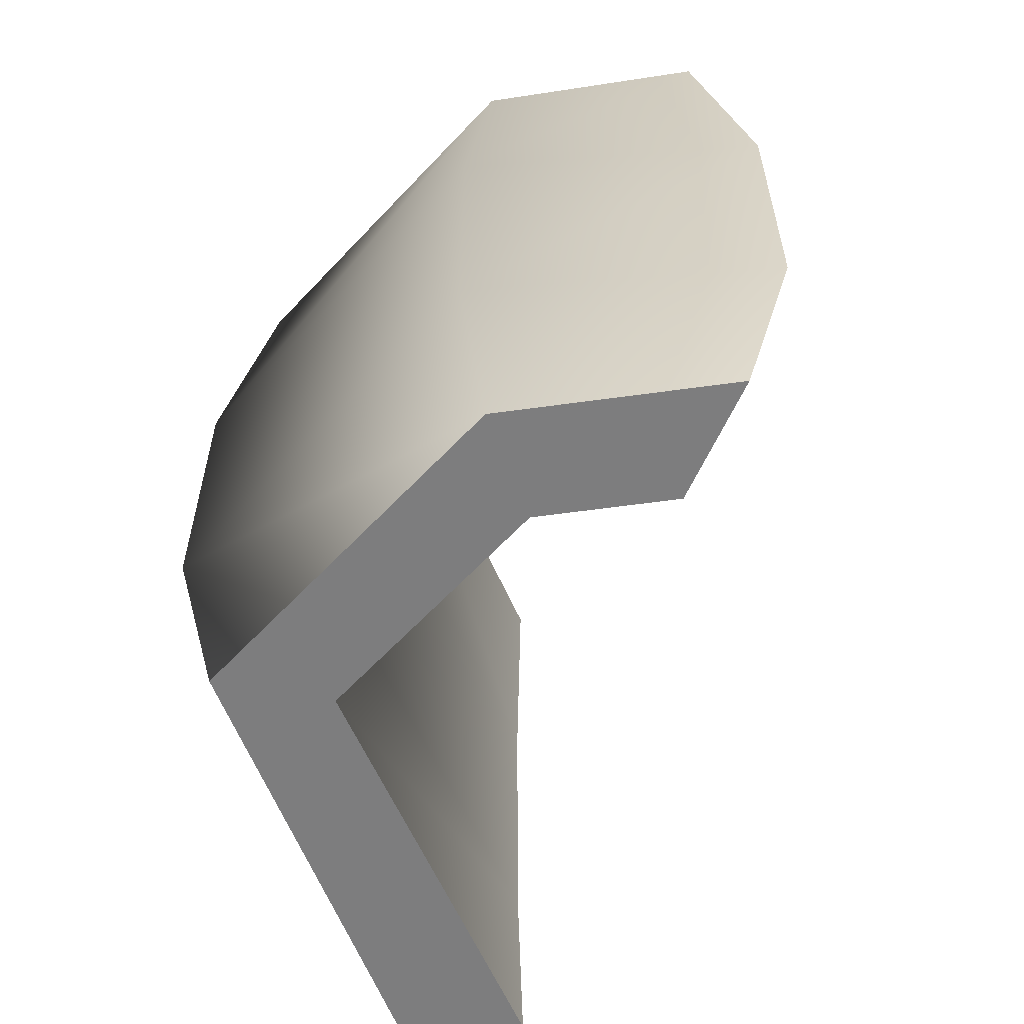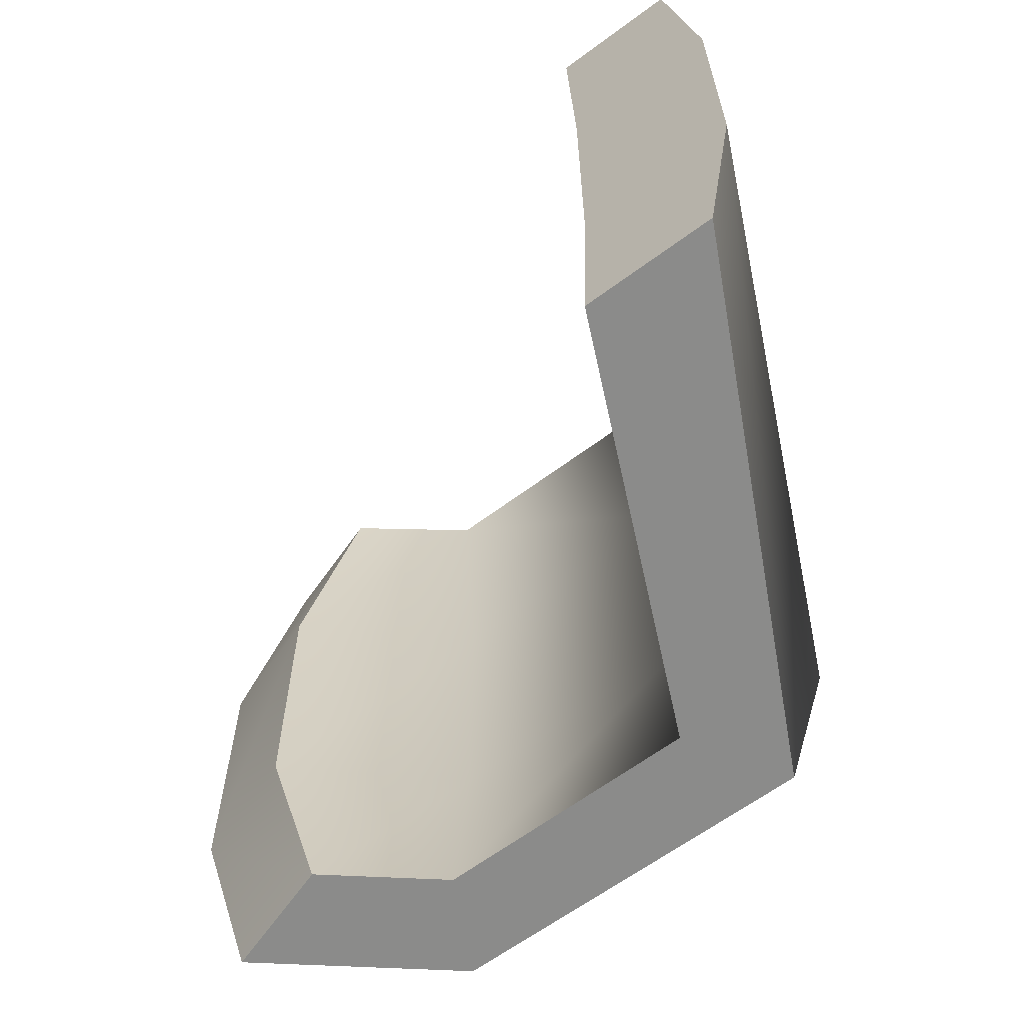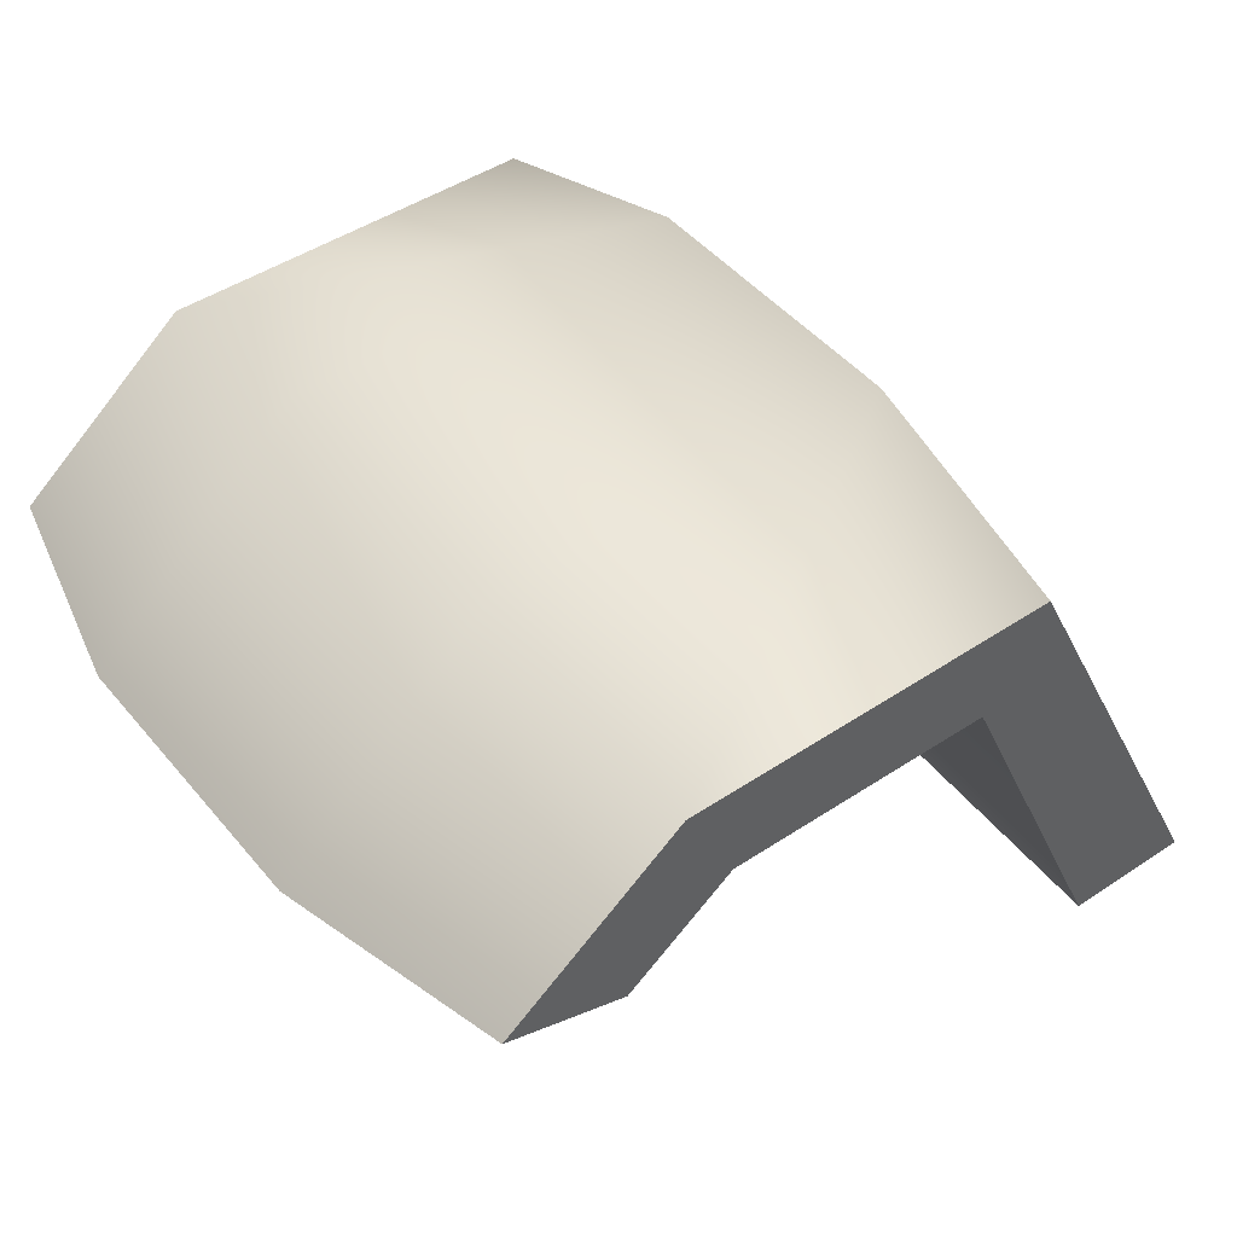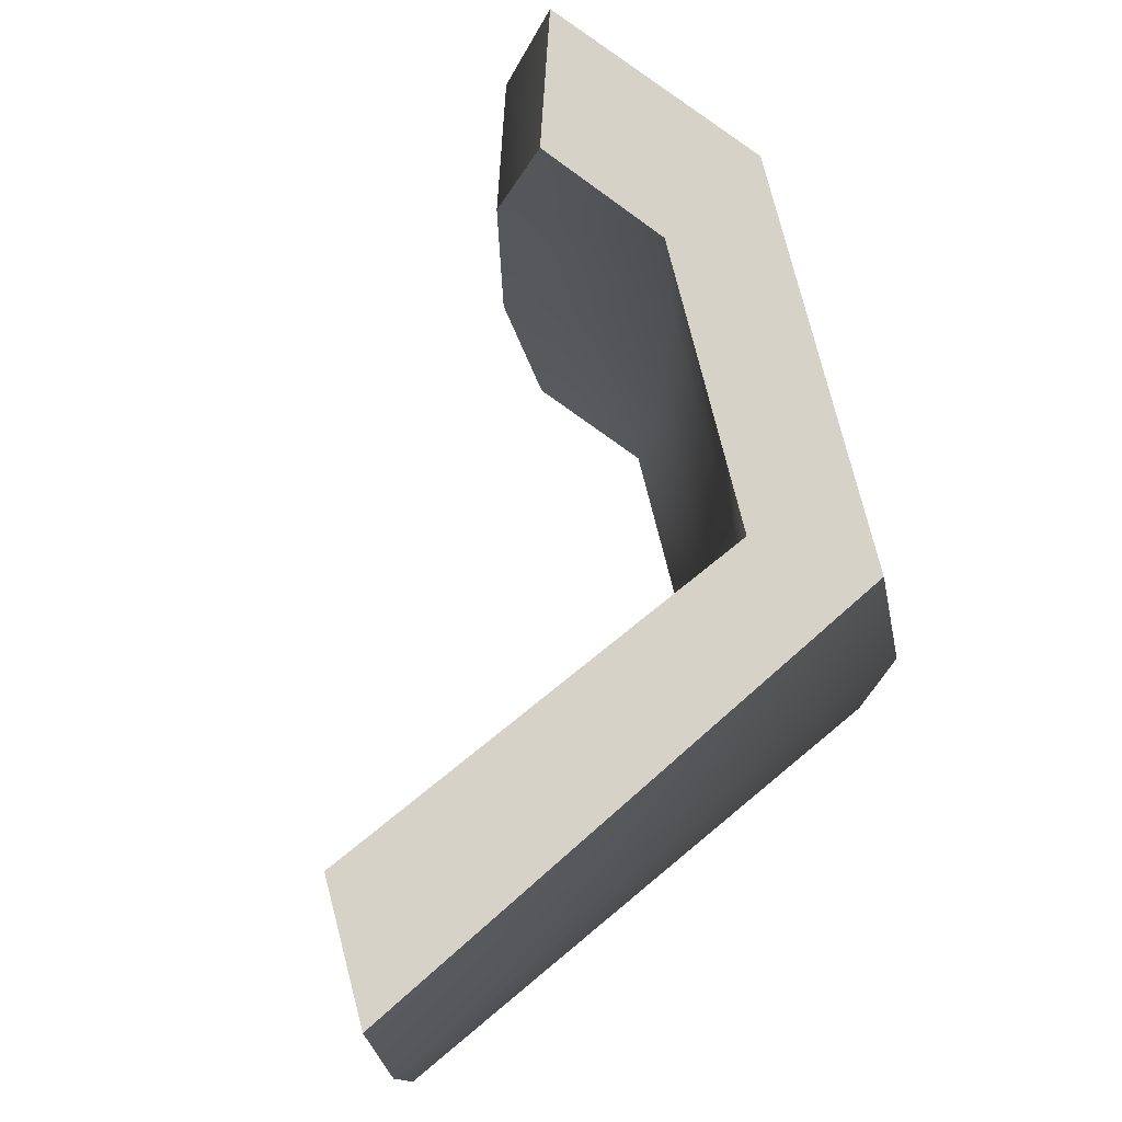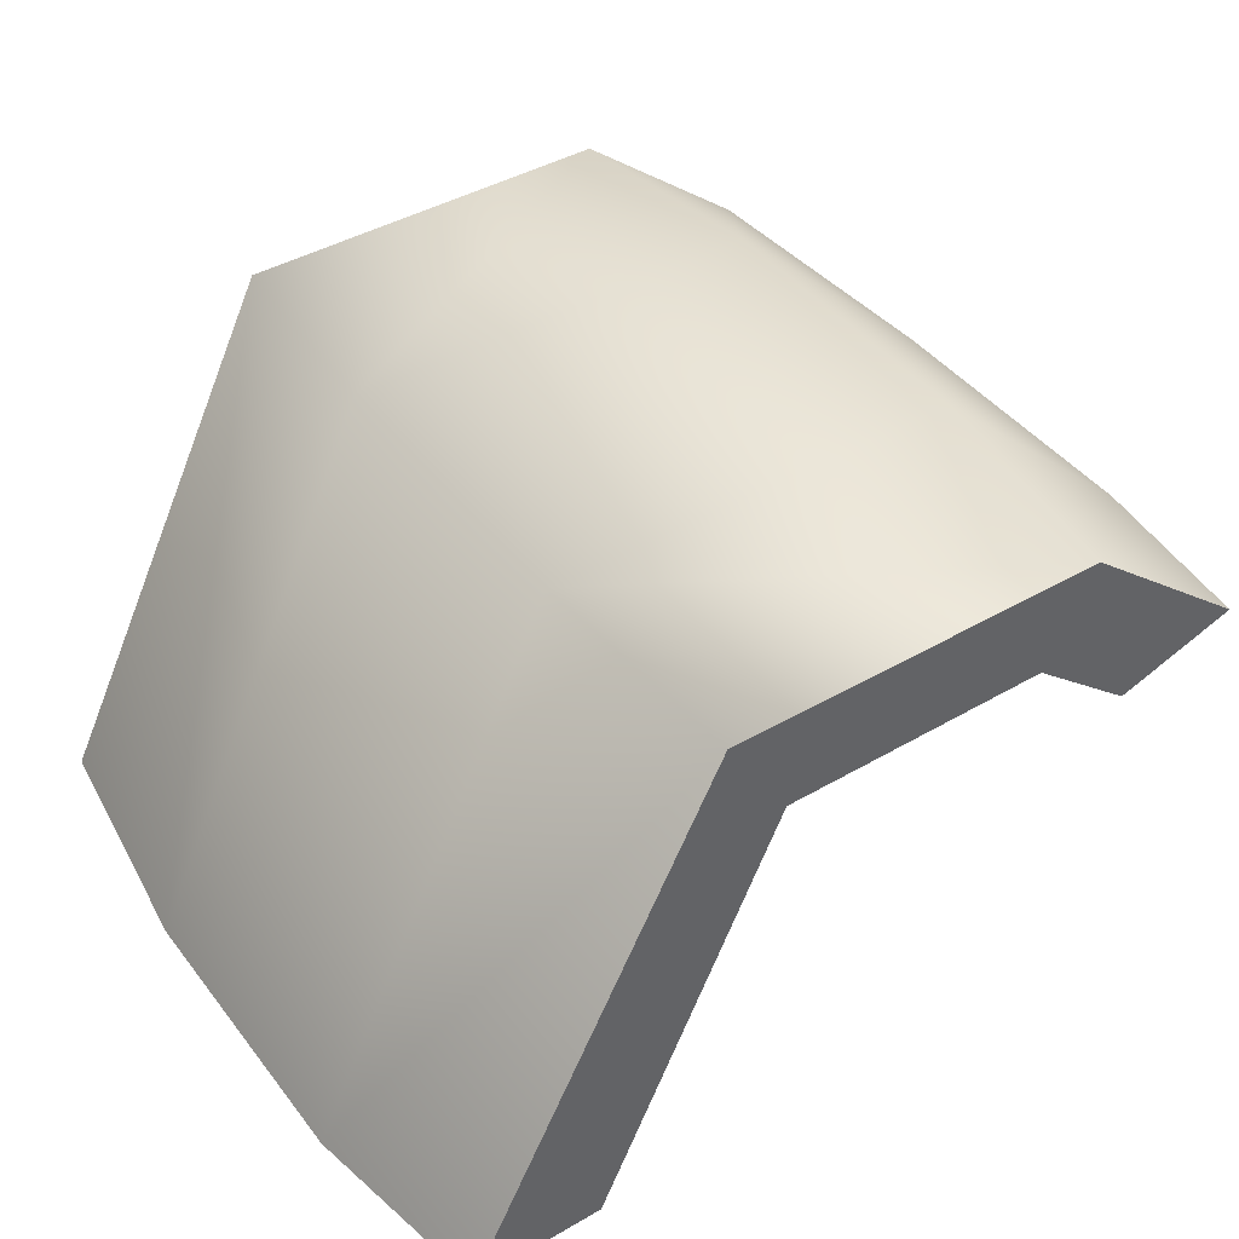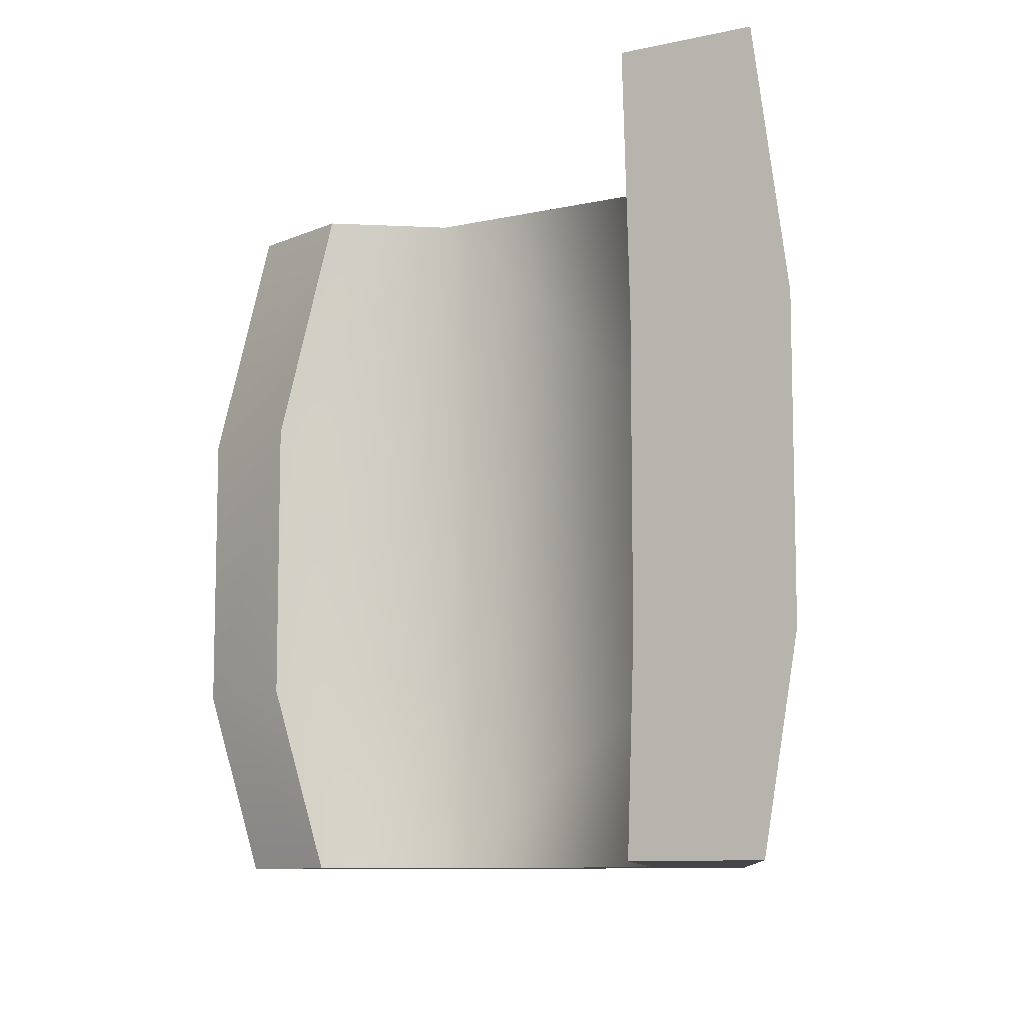
<metadata>
{"format":"obj","ext":"obj","renderer":"f3d","projection":"perspective","resolution":1024,"background":"white","views":[{"elev":-59.2,"azim":-132.5,"up":"+Z"},{"elev":-63.7,"azim":36.6,"up":"+Z"},{"elev":46.5,"azim":-37.3,"up":"+Y"},{"elev":77.9,"azim":75.4,"up":"+Z"},{"elev":42.8,"azim":145.5,"up":"+Y"},{"elev":-9.4,"azim":30.4,"up":"+Z"}]}
</metadata>
<code>
g default
v -3.075 3.724 2.886
v 1.185 1.243 2.886
v -4.007 4.034 2.886
v 2.203 1.24 2.886
v -4.007 4.001 -2.886
v 2.203 1.24 -2.886
v -3.075 3.69 -2.886
v 1.185 1.243 -2.886
v -2.264 4.355 2.886
v -2.264 4.355 -2.886
v -2.652 5.113 -2.886
v -2.652 5.113 2.886
v -0.2064 4.341 2.886
v 0.2682 5.113 2.886
v 0.2682 5.113 -2.886
v -0.2064 4.341 -2.886
v -4.357 3.78 -1.357
v -2.652 5.383 -1.357
v 0.531 5.383 -1.357
v 2.466 1.24 -1.357
v 1.239 1.243 -1.357
v -0.1523 4.498 -1.357
v -2.264 4.511 -1.357
v -3.425 3.469 -1.357
v -4.357 3.78 0.9456
v -2.652 5.383 0.9456
v 0.531 5.383 0.9456
v 2.466 1.24 0.9456
v 1.239 1.243 0.9456
v -0.1523 4.498 0.9456
v -2.264 4.511 0.9456
v -3.425 3.469 0.9456
g FakeHand
f 12 9 13 14
f 11 18 19 15
f 10 11 15 16
f 22 23 10 16
f 20 21 8 6
f 7 24 17 5
f 7 10 23 24
f 5 11 10 7
f 17 18 11 5
f 1 9 12 3
f 14 13 2 4
f 15 19 20 6
f 16 15 6 8
f 21 22 16 8
f 25 26 18 17
f 19 18 26 27
f 20 19 27 28
f 28 29 21 20
f 29 30 22 21
f 30 31 23 22
f 24 23 31 32
f 17 24 32 25
f 3 12 26 25
f 27 26 12 14
f 28 27 14 4
f 2 29 28 4
f 13 30 29 2
f 9 31 30 13
f 32 31 9 1
f 25 32 1 3

</code>
